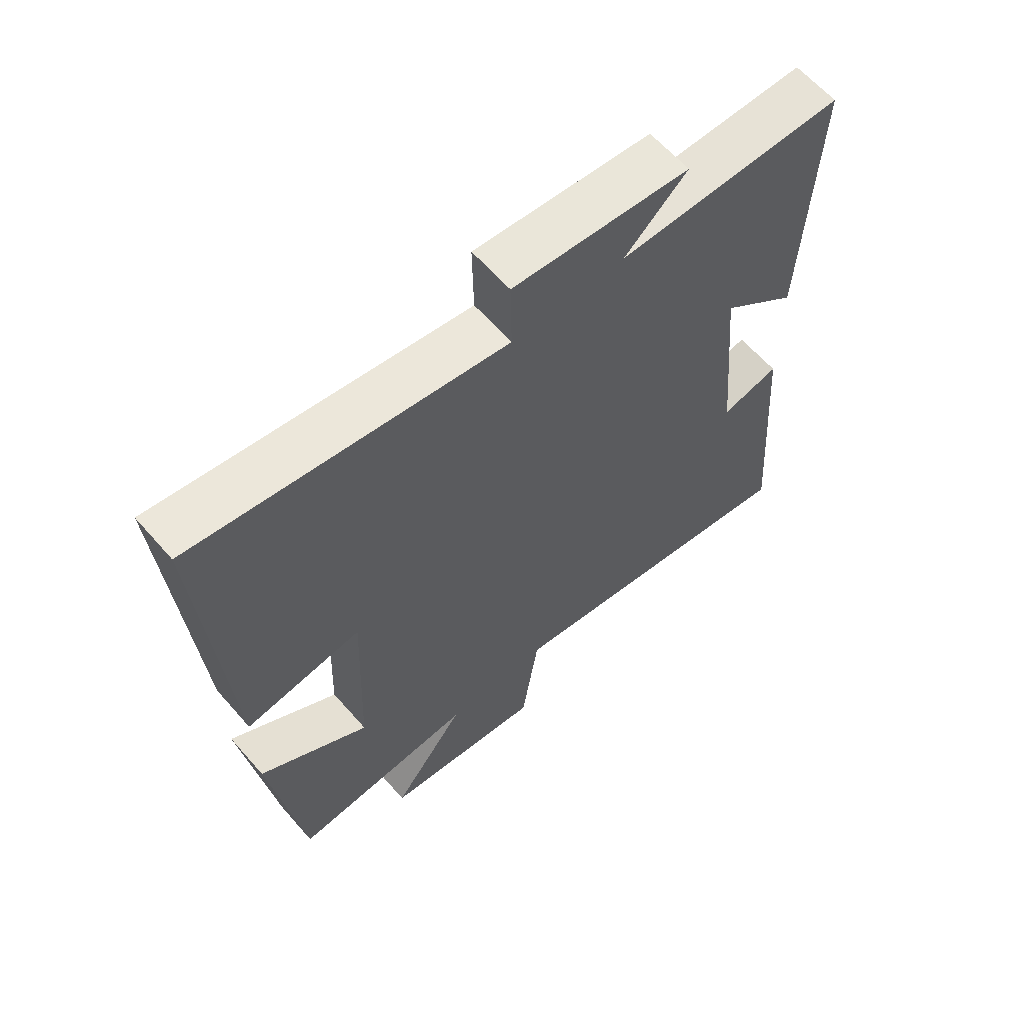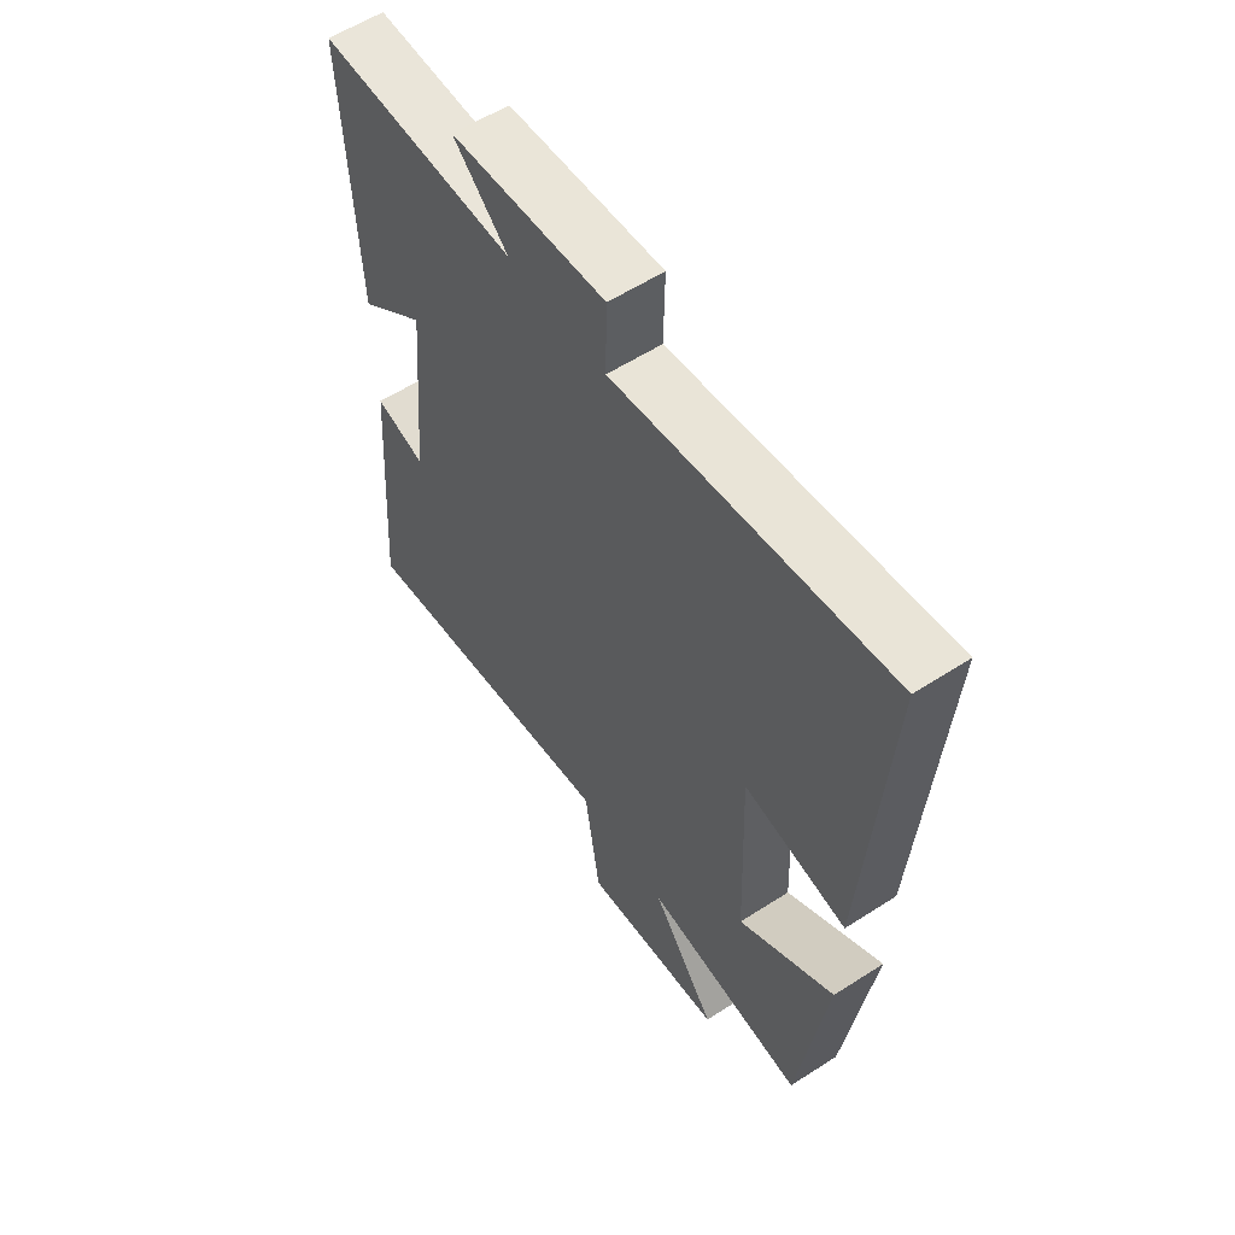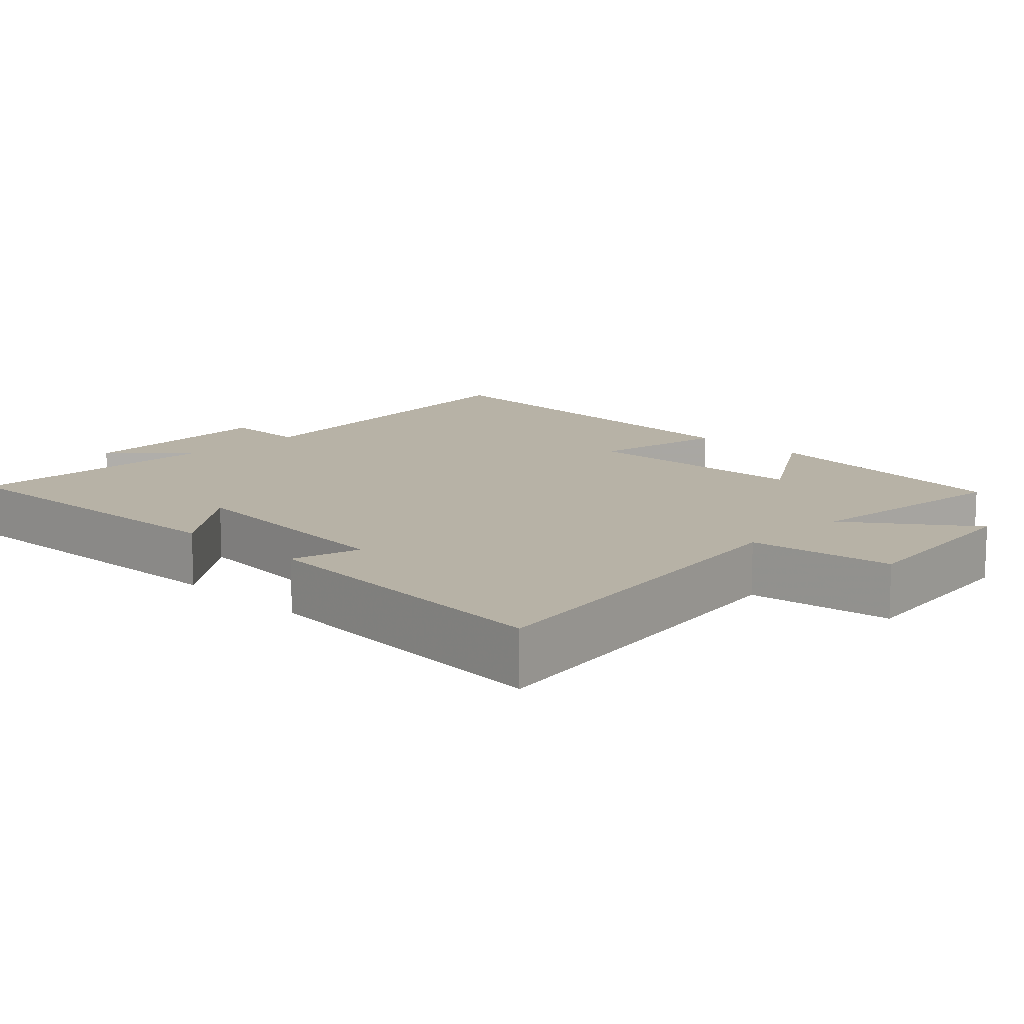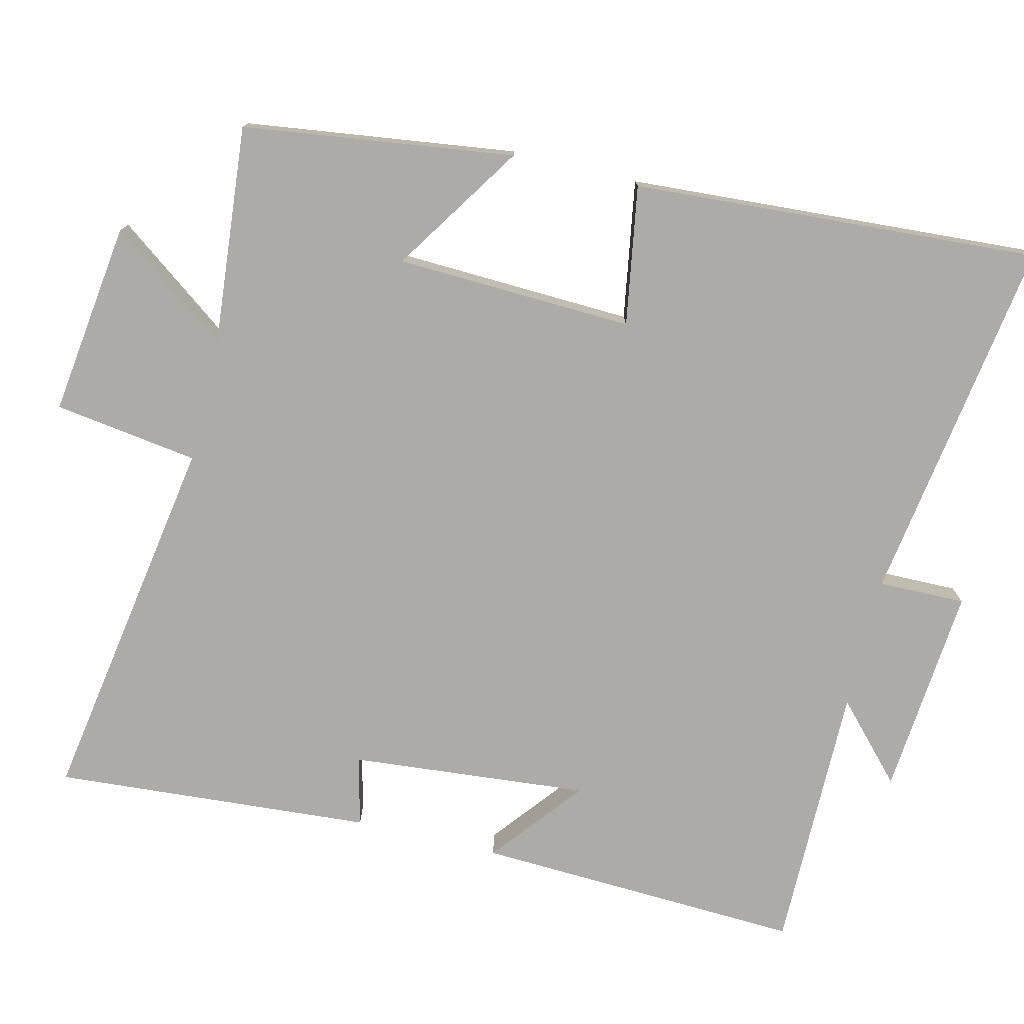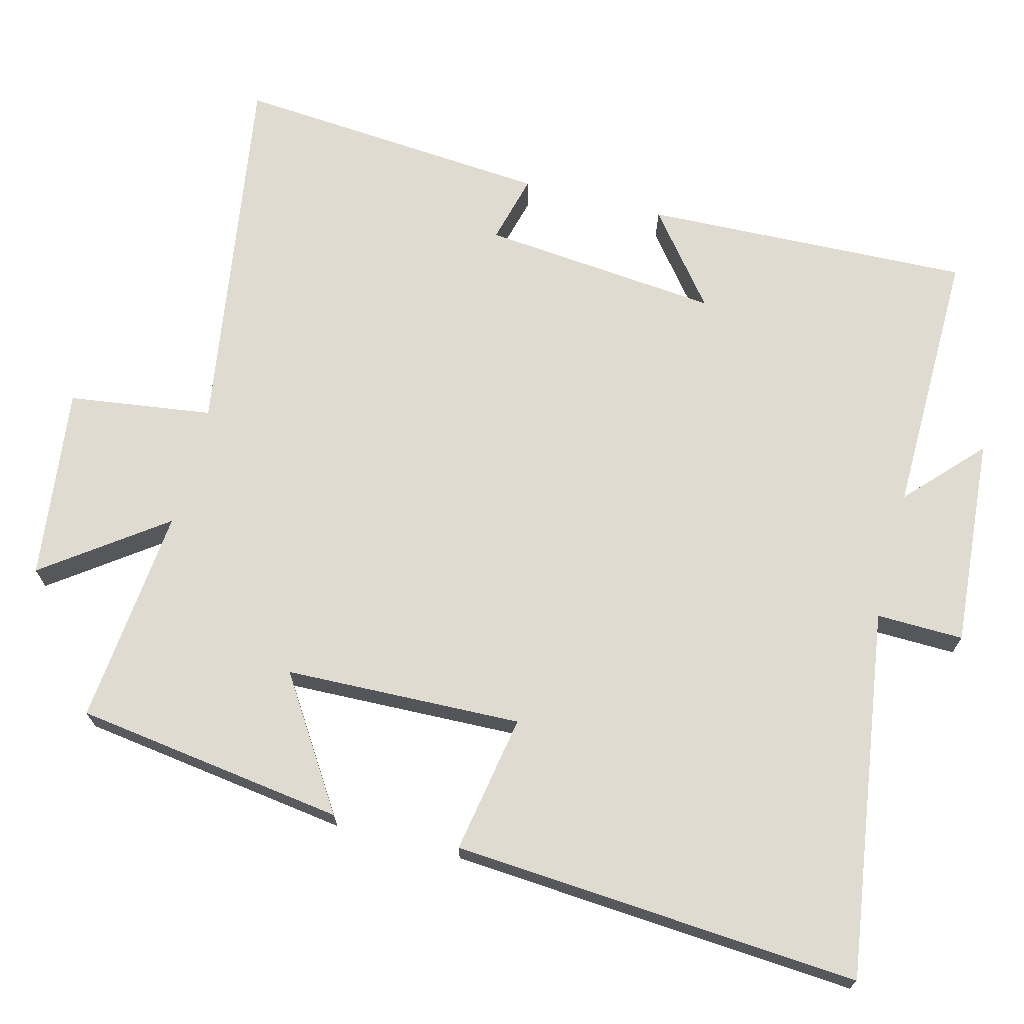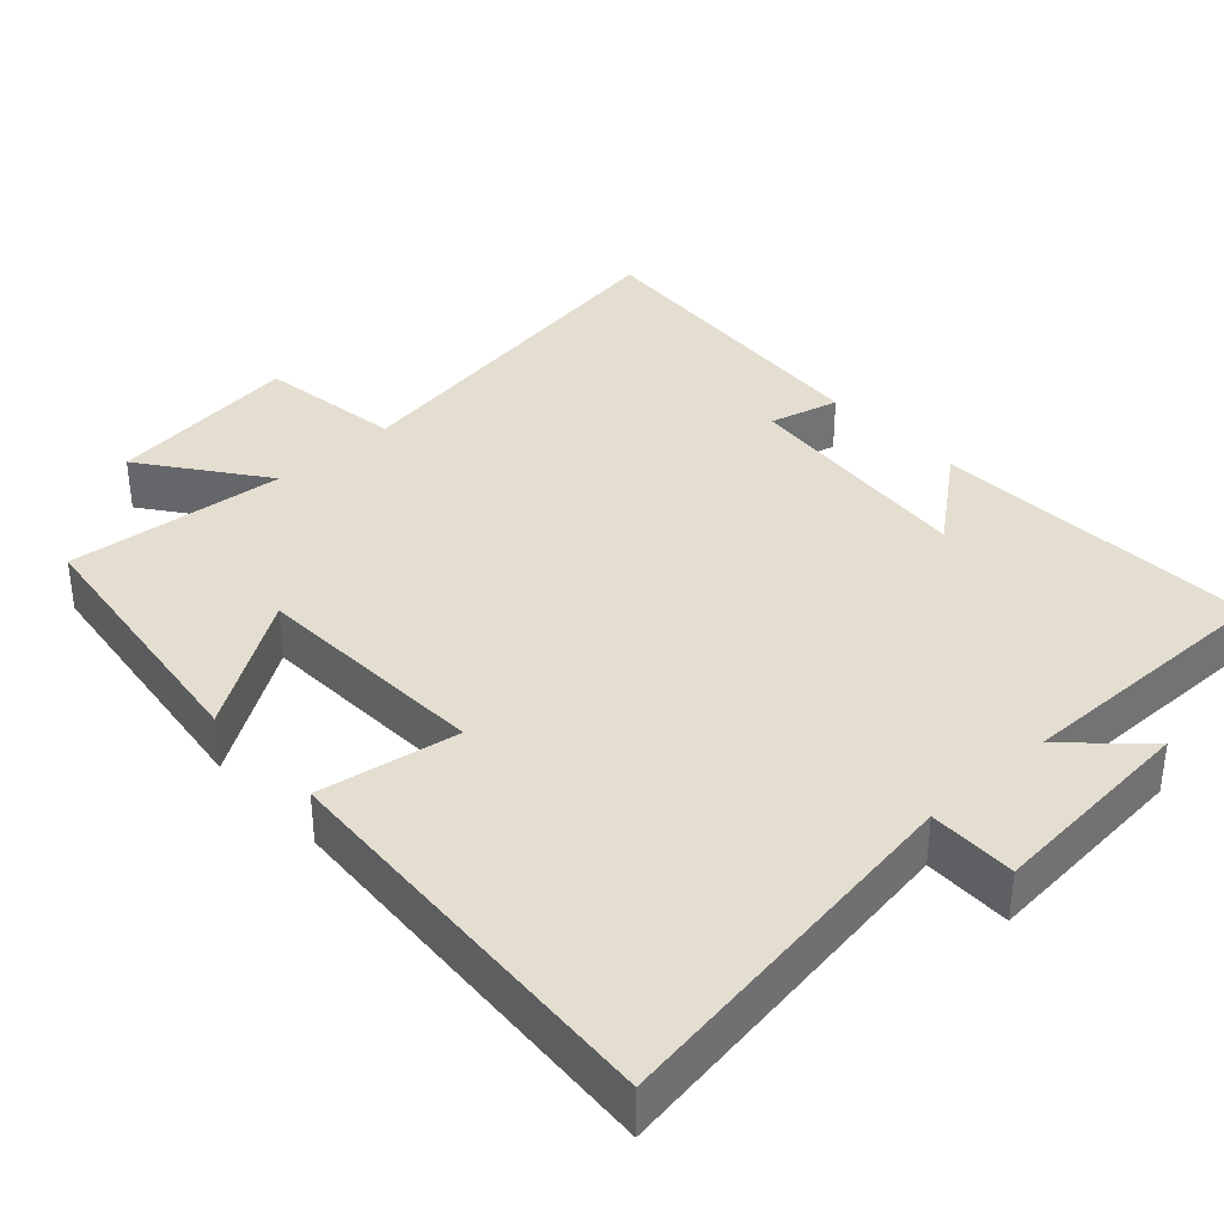
<metadata>
{"format":"obj","ext":"obj","renderer":"f3d","projection":"perspective","resolution":1024,"background":"white","views":[{"elev":62.6,"azim":-41.1,"up":"+Z"},{"elev":58.1,"azim":-123.7,"up":"+Z"},{"elev":12.4,"azim":134.8,"up":"+Y"},{"elev":-76.5,"azim":-103.7,"up":"+Y"},{"elev":69.9,"azim":-75.2,"up":"+Y"},{"elev":36.4,"azim":-42.7,"up":"+Y"}]}
</metadata>
<code>
v 0.533 0.07 -0.582
v 0.021 0.07 -0.5
v -0.007 0.07 -0.697
v -0.271 0.07 -0.663
v -0.151 0.07 -0.5
v -0.45 0.07 -0.528
v -0.5 0.07 -0.158
v -0.322 0.07 -0.274
v -0.31 0.07 0.05
v -0.5 0.07 0.018
v -0.537 0.07 0.575
v -0.033 0.07 0.5
v -0.035 0.07 0.619
v 0.253 0.07 0.595
v 0.151 0.07 0.5
v 0.519 0.07 0.503
v 0.5 0.07 0.055
v 0.375 0.07 0.155
v 0.405 0.07 -0.171
v 0.5 0.07 -0.147
v 0.533 0 -0.582
v 0.021 0 -0.5
v -0.007 0 -0.697
v -0.271 0 -0.663
v -0.151 0 -0.5
v -0.45 0 -0.528
v -0.5 0 -0.158
v -0.322 0 -0.274
v -0.31 0 0.05
v -0.5 0 0.018
v -0.537 0 0.575
v -0.033 0 0.5
v -0.035 0 0.619
v 0.253 0 0.595
v 0.151 0 0.5
v 0.519 0 0.503
v 0.5 0 0.055
v 0.375 0 0.155
v 0.405 0 -0.171
v 0.5 0 -0.147
f 19 20 1 2
f 18 19 2
f 15 16 17 18
f 15 18 2
f 12 13 14 15
f 12 15 2 3
f 9 10 11 12
f 8 9 12
f 5 6 7 8
f 5 8 12
f 3 4 5
f 3 5 12
f 22 21 40 39
f 22 39 38
f 38 37 36 35
f 22 38 35
f 35 34 33 32
f 23 22 35 32
f 32 31 30 29
f 32 29 28
f 28 27 26 25
f 32 28 25
f 25 24 23
f 32 25 23
f 1 21 22 2
f 2 22 23 3
f 3 23 24 4
f 4 24 25 5
f 5 25 26 6
f 6 26 27 7
f 7 27 28 8
f 8 28 29 9
f 9 29 30 10
f 10 30 31 11
f 11 31 32 12
f 12 32 33 13
f 13 33 34 14
f 14 34 35 15
f 15 35 36 16
f 16 36 37 17
f 17 37 38 18
f 18 38 39 19
f 19 39 40 20
f 20 40 21 1

</code>
